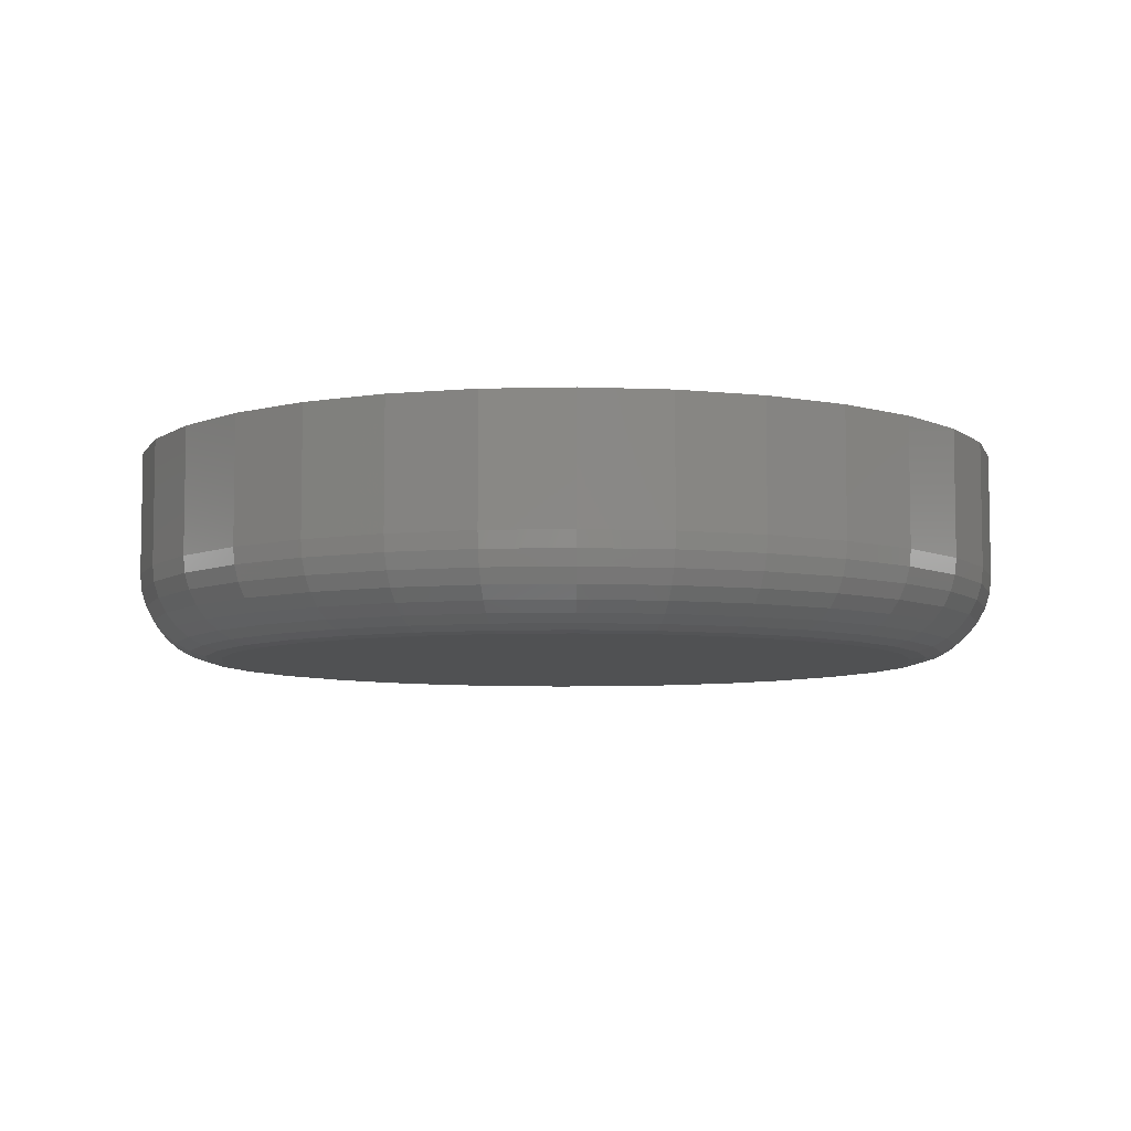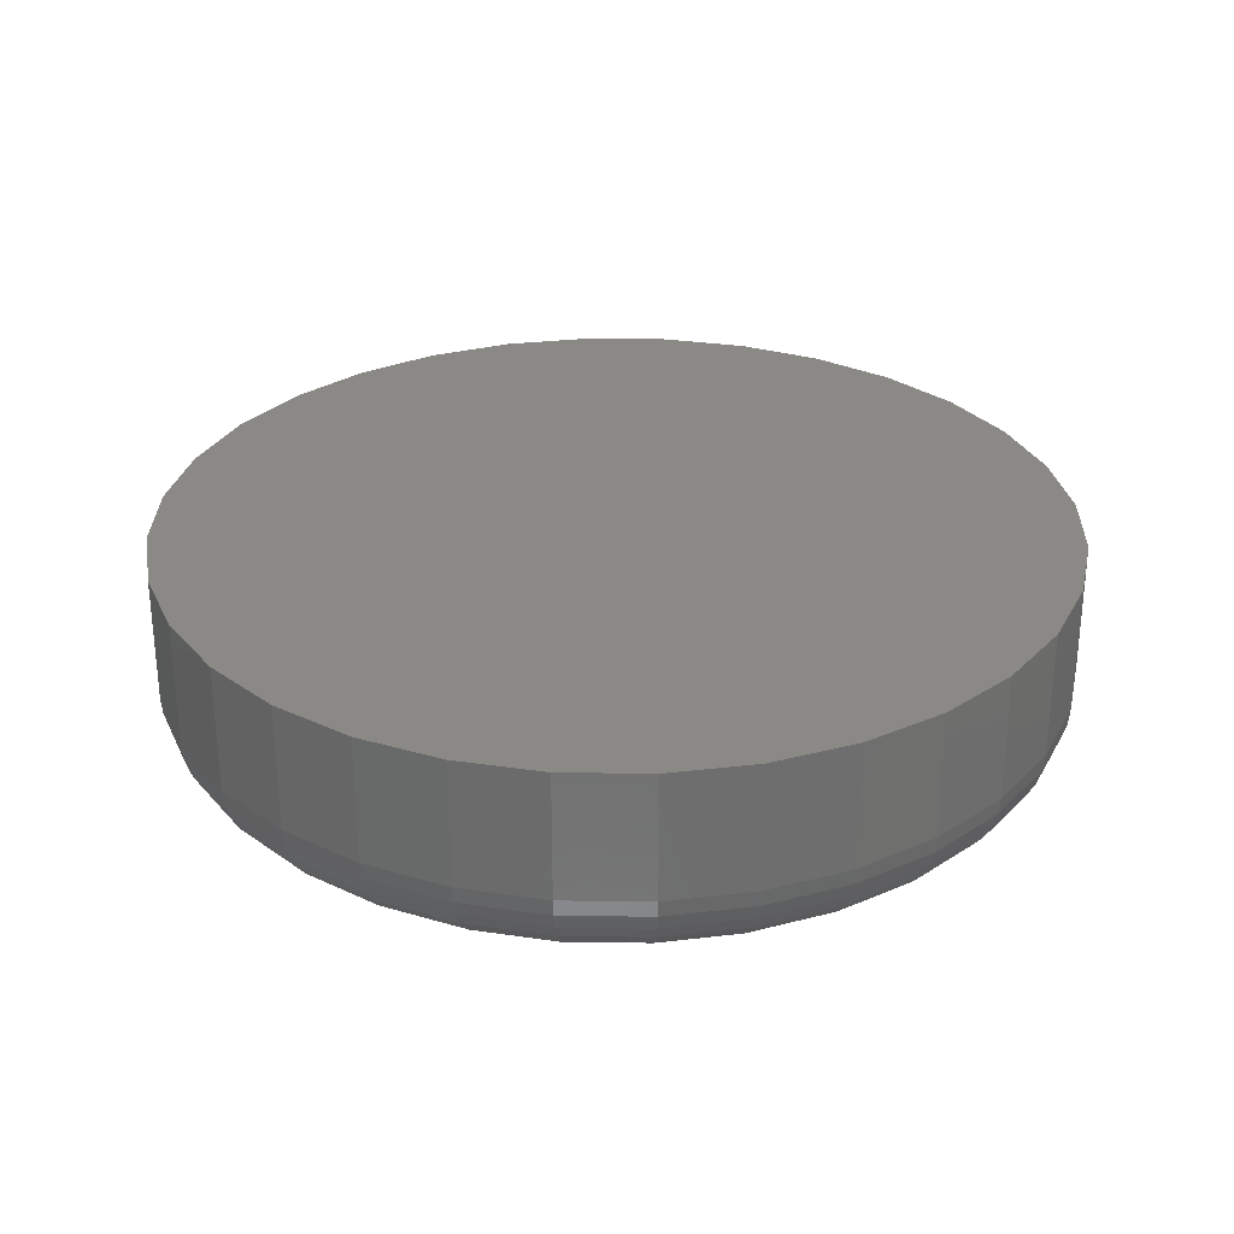
<metadata>
{"format":"stl","ext":"stl","renderer":"f3d","projection":"perspective","resolution":1024,"background":"white","views":[{"elev":-6.8,"azim":-46.3,"up":"+Z"},{"elev":29.3,"azim":-4.4,"up":"+Z"}]}
</metadata>
<code>
# stl→obj: 320 verts, 636 faces
v 0.5605 0.02237 -0.03906
v 0.5736 0.02108 -0.03906
v 0.5474 0.02108 -0.03906
v 0.5348 0.01725 -0.03906
v 0.5863 0.01725 -0.03906
v 0.5232 0.01103 -0.03906
v 0.5979 0.01103 -0.03906
v 0.513 0.002666 -0.03906
v 0.6081 0.002666 -0.03906
v 0.5046 -0.007528 -0.03906
v 0.6165 -0.007528 -0.03906
v 0.6081 -0.09247 -0.03906
v 0.513 -0.09247 -0.03906
v 0.6165 -0.08227 -0.03906
v 0.5232 -0.1008 -0.03906
v 0.5979 -0.1008 -0.03906
v 0.5348 -0.1071 -0.03906
v 0.5863 -0.1071 -0.03906
v 0.5474 -0.1109 -0.03906
v 0.5736 -0.1109 -0.03906
v 0.5605 -0.1122 -0.03906
v 0.5046 -0.08227 -0.03906
v 0.4984 -0.07064 -0.03906
v 0.6227 -0.07064 -0.03906
v 0.4945 -0.05802 -0.03906
v 0.6265 -0.05802 -0.03906
v 0.4933 -0.0449 -0.03906
v 0.6278 -0.0449 -0.03906
v 0.4945 -0.03178 -0.03906
v 0.6265 -0.03178 -0.03906
v 0.4984 -0.01916 -0.03906
v 0.6227 -0.01916 -0.03906
v 0.6434 -0.0449 -0.02344
v 0.6434 -0.0449 0
v 0.6418 -0.06107 -0.02344
v 0.6418 -0.06107 0
v 0.6371 -0.07662 -0.02344
v 0.6371 -0.07662 0
v 0.6295 -0.09096 -0.02344
v 0.6295 -0.09096 0
v 0.6191 -0.1035 -0.02344
v 0.6191 -0.1035 0
v 0.6066 -0.1138 -0.02344
v 0.6066 -0.1138 0
v 0.5922 -0.1215 -0.02344
v 0.5922 -0.1215 0
v 0.5767 -0.1262 -0.02344
v 0.5767 -0.1262 0
v 0.5605 -0.1278 -0.02344
v 0.5605 -0.1278 0
v 0.5444 -0.1262 -0.02344
v 0.5444 -0.1262 0
v 0.5288 -0.1215 -0.02344
v 0.5288 -0.1215 0
v 0.5145 -0.1138 -0.02344
v 0.5145 -0.1138 0
v 0.5019 -0.1035 -0.02344
v 0.5019 -0.1035 0
v 0.4916 -0.09096 -0.02344
v 0.4916 -0.09096 0
v 0.4839 -0.07662 -0.02344
v 0.4839 -0.07662 0
v 0.4792 -0.06107 -0.02344
v 0.4792 -0.06107 0
v 0.4776 -0.0449 -0.02344
v 0.4776 -0.0449 0
v 0.4792 -0.02873 -0.02344
v 0.4792 -0.02873 0
v 0.4839 -0.01318 -0.02344
v 0.4839 -0.01318 0
v 0.4916 0.001153 -0.02344
v 0.4916 0.001153 0
v 0.5019 0.01371 -0.02344
v 0.5019 0.01371 0
v 0.5145 0.02402 -0.02344
v 0.5145 0.02402 0
v 0.5288 0.03168 -0.02344
v 0.5288 0.03168 0
v 0.5444 0.0364 -0.02344
v 0.5444 0.0364 0
v 0.5605 0.03799 -0.02344
v 0.5605 0.03799 0
v 0.5767 0.0364 -0.02344
v 0.5767 0.0364 0
v 0.5922 0.03168 -0.02344
v 0.5922 0.03168 0
v 0.6066 0.02402 -0.02344
v 0.6066 0.02402 0
v 0.6191 0.01371 -0.02344
v 0.6191 0.01371 0
v 0.6295 0.001153 -0.02344
v 0.6295 0.001153 0
v 0.6371 -0.01318 -0.02344
v 0.6371 -0.01318 0
v 0.6418 -0.02873 -0.02344
v 0.6418 -0.02873 0
v 0.4779 -0.0449 -0.02649
v 0.4795 -0.02879 -0.02649
v 0.4788 -0.0449 -0.02942
v 0.4804 -0.02896 -0.02942
v 0.4803 -0.0449 -0.03212
v 0.4818 -0.02924 -0.03212
v 0.4822 -0.0449 -0.03449
v 0.4837 -0.02962 -0.03449
v 0.4846 -0.0449 -0.03643
v 0.486 -0.03008 -0.03643
v 0.4873 -0.0449 -0.03787
v 0.4887 -0.03061 -0.03787
v 0.4902 -0.0449 -0.03876
v 0.4916 -0.03118 -0.03876
v 0.6415 -0.02879 -0.02649
v 0.6431 -0.0449 -0.02649
v 0.6407 -0.02896 -0.02942
v 0.6422 -0.0449 -0.02942
v 0.6392 -0.02924 -0.03212
v 0.6408 -0.0449 -0.03212
v 0.6373 -0.02962 -0.03449
v 0.6388 -0.0449 -0.03449
v 0.635 -0.03008 -0.03643
v 0.6365 -0.0449 -0.03643
v 0.6324 -0.03061 -0.03787
v 0.6338 -0.0449 -0.03787
v 0.6295 -0.03118 -0.03876
v 0.6308 -0.0449 -0.03876
v 0.6368 -0.01329 -0.02649
v 0.636 -0.01363 -0.02942
v 0.6347 -0.01419 -0.03212
v 0.6329 -0.01493 -0.03449
v 0.6307 -0.01584 -0.03643
v 0.6282 -0.01687 -0.03787
v 0.6255 -0.01799 -0.03876
v 0.6292 0.0009857 -0.02649
v 0.6285 0.0004917 -0.02942
v 0.6273 -0.0003104 -0.03212
v 0.6256 -0.00139 -0.03449
v 0.6237 -0.002705 -0.03643
v 0.6214 -0.004206 -0.03787
v 0.619 -0.005835 -0.03876
v 0.6189 0.0135 -0.02649
v 0.6183 0.01287 -0.02942
v 0.6173 0.01185 -0.03212
v 0.6159 0.01048 -0.03449
v 0.6142 0.008804 -0.03643
v 0.6123 0.006894 -0.03787
v 0.6102 0.004821 -0.03876
v 0.6064 0.02377 -0.02649
v 0.6059 0.02303 -0.02942
v 0.6051 0.02183 -0.03212
v 0.604 0.02022 -0.03449
v 0.6027 0.01825 -0.03643
v 0.6012 0.016 -0.03787
v 0.5996 0.01357 -0.03876
v 0.5921 0.03141 -0.02649
v 0.5918 0.03058 -0.02942
v 0.5912 0.02925 -0.03212
v 0.5905 0.02746 -0.03449
v 0.5896 0.02527 -0.03643
v 0.5886 0.02277 -0.03787
v 0.5874 0.02006 -0.03876
v 0.5766 0.03611 -0.02649
v 0.5765 0.03523 -0.02942
v 0.5762 0.03382 -0.03212
v 0.5758 0.03191 -0.03449
v 0.5753 0.02959 -0.03643
v 0.5748 0.02694 -0.03787
v 0.5742 0.02407 -0.03876
v 0.5605 0.03769 -0.02649
v 0.5605 0.0368 -0.02942
v 0.5605 0.03536 -0.03212
v 0.5605 0.03342 -0.03449
v 0.5605 0.03105 -0.03643
v 0.5605 0.02835 -0.03787
v 0.5605 0.02542 -0.03876
v 0.5444 0.03611 -0.02649
v 0.5446 0.03523 -0.02942
v 0.5449 0.03382 -0.03212
v 0.5452 0.03191 -0.03449
v 0.5457 0.02959 -0.03643
v 0.5462 0.02694 -0.03787
v 0.5468 0.02407 -0.03876
v 0.5289 0.03141 -0.02649
v 0.5293 0.03058 -0.02942
v 0.5298 0.02925 -0.03212
v 0.5306 0.02746 -0.03449
v 0.5315 0.02527 -0.03643
v 0.5325 0.02277 -0.03787
v 0.5336 0.02006 -0.03876
v 0.5146 0.02377 -0.02649
v 0.5151 0.02303 -0.02942
v 0.5159 0.02183 -0.03212
v 0.517 0.02022 -0.03449
v 0.5183 0.01825 -0.03643
v 0.5198 0.016 -0.03787
v 0.5215 0.01357 -0.03876
v 0.5021 0.0135 -0.02649
v 0.5028 0.01287 -0.02942
v 0.5038 0.01185 -0.03212
v 0.5051 0.01048 -0.03449
v 0.5068 0.008804 -0.03643
v 0.5087 0.006894 -0.03787
v 0.5108 0.004821 -0.03876
v 0.4919 0.0009857 -0.02649
v 0.4926 0.0004917 -0.02942
v 0.4938 -0.0003104 -0.03212
v 0.4954 -0.00139 -0.03449
v 0.4974 -0.002705 -0.03643
v 0.4996 -0.004206 -0.03787
v 0.5021 -0.005835 -0.03876
v 0.4842 -0.01329 -0.02649
v 0.485 -0.01363 -0.02942
v 0.4864 -0.01419 -0.03212
v 0.4882 -0.01493 -0.03449
v 0.4904 -0.01584 -0.03643
v 0.4929 -0.01687 -0.03787
v 0.4956 -0.01799 -0.03876
v 0.6415 -0.06101 -0.02649
v 0.6407 -0.06084 -0.02942
v 0.6392 -0.06056 -0.03212
v 0.6373 -0.06018 -0.03449
v 0.635 -0.05972 -0.03643
v 0.6324 -0.05919 -0.03787
v 0.6295 -0.05862 -0.03876
v 0.4795 -0.06101 -0.02649
v 0.4804 -0.06084 -0.02942
v 0.4818 -0.06056 -0.03212
v 0.4837 -0.06018 -0.03449
v 0.486 -0.05972 -0.03643
v 0.4887 -0.05919 -0.03787
v 0.4916 -0.05862 -0.03876
v 0.4842 -0.07651 -0.02649
v 0.485 -0.07617 -0.02942
v 0.4864 -0.07562 -0.03212
v 0.4882 -0.07487 -0.03449
v 0.4904 -0.07397 -0.03643
v 0.4929 -0.07293 -0.03787
v 0.4956 -0.07181 -0.03876
v 0.4919 -0.09079 -0.02649
v 0.4926 -0.09029 -0.02942
v 0.4938 -0.08949 -0.03212
v 0.4954 -0.08841 -0.03449
v 0.4974 -0.0871 -0.03643
v 0.4996 -0.0856 -0.03787
v 0.5021 -0.08397 -0.03876
v 0.5021 -0.1033 -0.02649
v 0.5028 -0.1027 -0.02942
v 0.5038 -0.1017 -0.03212
v 0.5051 -0.1003 -0.03449
v 0.5068 -0.09861 -0.03643
v 0.5087 -0.0967 -0.03787
v 0.5108 -0.09462 -0.03876
v 0.5146 -0.1136 -0.02649
v 0.5151 -0.1128 -0.02942
v 0.5159 -0.1116 -0.03212
v 0.517 -0.11 -0.03449
v 0.5183 -0.1081 -0.03643
v 0.5198 -0.1058 -0.03787
v 0.5215 -0.1034 -0.03876
v 0.5289 -0.1212 -0.02649
v 0.5293 -0.1204 -0.02942
v 0.5298 -0.1191 -0.03212
v 0.5306 -0.1173 -0.03449
v 0.5315 -0.1151 -0.03643
v 0.5325 -0.1126 -0.03787
v 0.5336 -0.1099 -0.03876
v 0.5444 -0.1259 -0.02649
v 0.5446 -0.125 -0.02942
v 0.5449 -0.1236 -0.03212
v 0.5452 -0.1217 -0.03449
v 0.5457 -0.1194 -0.03643
v 0.5462 -0.1167 -0.03787
v 0.5468 -0.1139 -0.03876
v 0.5605 -0.1275 -0.02649
v 0.5605 -0.1266 -0.02942
v 0.5605 -0.1252 -0.03212
v 0.5605 -0.1232 -0.03449
v 0.5605 -0.1209 -0.03643
v 0.5605 -0.1182 -0.03787
v 0.5605 -0.1152 -0.03876
v 0.5766 -0.1259 -0.02649
v 0.5765 -0.125 -0.02942
v 0.5762 -0.1236 -0.03212
v 0.5758 -0.1217 -0.03449
v 0.5753 -0.1194 -0.03643
v 0.5748 -0.1167 -0.03787
v 0.5742 -0.1139 -0.03876
v 0.5921 -0.1212 -0.02649
v 0.5918 -0.1204 -0.02942
v 0.5912 -0.1191 -0.03212
v 0.5905 -0.1173 -0.03449
v 0.5896 -0.1151 -0.03643
v 0.5886 -0.1126 -0.03787
v 0.5874 -0.1099 -0.03876
v 0.6064 -0.1136 -0.02649
v 0.6059 -0.1128 -0.02942
v 0.6051 -0.1116 -0.03212
v 0.604 -0.11 -0.03449
v 0.6027 -0.1081 -0.03643
v 0.6012 -0.1058 -0.03787
v 0.5996 -0.1034 -0.03876
v 0.6189 -0.1033 -0.02649
v 0.6183 -0.1027 -0.02942
v 0.6173 -0.1017 -0.03212
v 0.6159 -0.1003 -0.03449
v 0.6142 -0.09861 -0.03643
v 0.6123 -0.0967 -0.03787
v 0.6102 -0.09462 -0.03876
v 0.6292 -0.09079 -0.02649
v 0.6285 -0.09029 -0.02942
v 0.6273 -0.08949 -0.03212
v 0.6256 -0.08841 -0.03449
v 0.6237 -0.0871 -0.03643
v 0.6214 -0.0856 -0.03787
v 0.619 -0.08397 -0.03876
v 0.6368 -0.07651 -0.02649
v 0.636 -0.07617 -0.02942
v 0.6347 -0.07562 -0.03212
v 0.6329 -0.07487 -0.03449
v 0.6307 -0.07397 -0.03643
v 0.6282 -0.07293 -0.03787
v 0.6255 -0.07181 -0.03876
f 1 2 3
f 4 3 2
f 5 4 2
f 6 4 5
f 7 6 5
f 8 6 7
f 9 8 7
f 10 8 9
f 11 10 9
f 12 13 14
f 15 13 12
f 16 15 12
f 17 15 16
f 18 17 16
f 19 17 18
f 20 19 18
f 21 19 20
f 13 22 14
f 14 22 23
f 14 23 24
f 24 23 25
f 24 25 26
f 26 25 27
f 26 27 28
f 28 27 29
f 28 29 30
f 30 29 31
f 30 31 32
f 32 31 10
f 32 10 11
f 33 34 35
f 35 34 36
f 35 36 37
f 37 36 38
f 37 38 39
f 39 38 40
f 39 40 41
f 41 40 42
f 41 42 43
f 43 42 44
f 43 44 45
f 45 44 46
f 45 46 47
f 47 46 48
f 47 48 49
f 49 48 50
f 49 50 51
f 51 50 52
f 51 52 53
f 53 52 54
f 53 54 55
f 55 54 56
f 55 56 57
f 57 56 58
f 57 58 59
f 59 58 60
f 59 60 61
f 61 60 62
f 61 62 63
f 63 62 64
f 63 64 65
f 65 64 66
f 65 66 67
f 67 66 68
f 67 68 69
f 69 68 70
f 69 70 71
f 71 70 72
f 71 72 73
f 73 72 74
f 73 74 75
f 75 74 76
f 75 76 77
f 77 76 78
f 77 78 79
f 79 78 80
f 79 80 81
f 81 80 82
f 81 82 83
f 83 82 84
f 83 84 85
f 85 84 86
f 85 86 87
f 87 86 88
f 87 88 89
f 89 88 90
f 89 90 91
f 91 90 92
f 91 92 93
f 93 92 94
f 93 94 95
f 95 94 96
f 95 96 33
f 33 96 34
f 65 67 97
f 97 67 98
f 97 98 99
f 99 98 100
f 99 100 101
f 101 100 102
f 101 102 103
f 103 102 104
f 103 104 105
f 105 104 106
f 105 106 107
f 107 106 108
f 107 108 109
f 109 108 110
f 109 110 27
f 27 110 29
f 95 33 111
f 111 33 112
f 111 112 113
f 113 112 114
f 113 114 115
f 115 114 116
f 115 116 117
f 117 116 118
f 117 118 119
f 119 118 120
f 119 120 121
f 121 120 122
f 121 122 123
f 123 122 124
f 123 124 30
f 30 124 28
f 93 95 125
f 125 95 111
f 125 111 126
f 126 111 113
f 126 113 127
f 127 113 115
f 127 115 128
f 128 115 117
f 128 117 129
f 129 117 119
f 129 119 130
f 130 119 121
f 130 121 131
f 131 121 123
f 131 123 32
f 32 123 30
f 91 93 132
f 132 93 125
f 132 125 133
f 133 125 126
f 133 126 134
f 134 126 127
f 134 127 135
f 135 127 128
f 135 128 136
f 136 128 129
f 136 129 137
f 137 129 130
f 137 130 138
f 138 130 131
f 138 131 11
f 11 131 32
f 89 91 139
f 139 91 132
f 139 132 140
f 140 132 133
f 140 133 141
f 141 133 134
f 141 134 142
f 142 134 135
f 142 135 143
f 143 135 136
f 143 136 144
f 144 136 137
f 144 137 145
f 145 137 138
f 145 138 9
f 9 138 11
f 87 89 146
f 146 89 139
f 146 139 147
f 147 139 140
f 147 140 148
f 148 140 141
f 148 141 149
f 149 141 142
f 149 142 150
f 150 142 143
f 150 143 151
f 151 143 144
f 151 144 152
f 152 144 145
f 152 145 7
f 7 145 9
f 85 87 153
f 153 87 146
f 153 146 154
f 154 146 147
f 154 147 155
f 155 147 148
f 155 148 156
f 156 148 149
f 156 149 157
f 157 149 150
f 157 150 158
f 158 150 151
f 158 151 159
f 159 151 152
f 159 152 5
f 5 152 7
f 83 85 160
f 160 85 153
f 160 153 161
f 161 153 154
f 161 154 162
f 162 154 155
f 162 155 163
f 163 155 156
f 163 156 164
f 164 156 157
f 164 157 165
f 165 157 158
f 165 158 166
f 166 158 159
f 166 159 2
f 2 159 5
f 81 83 167
f 167 83 160
f 167 160 168
f 168 160 161
f 168 161 169
f 169 161 162
f 169 162 170
f 170 162 163
f 170 163 171
f 171 163 164
f 171 164 172
f 172 164 165
f 172 165 173
f 173 165 166
f 173 166 1
f 1 166 2
f 79 81 174
f 174 81 167
f 174 167 175
f 175 167 168
f 175 168 176
f 176 168 169
f 176 169 177
f 177 169 170
f 177 170 178
f 178 170 171
f 178 171 179
f 179 171 172
f 179 172 180
f 180 172 173
f 180 173 3
f 3 173 1
f 77 79 181
f 181 79 174
f 181 174 182
f 182 174 175
f 182 175 183
f 183 175 176
f 183 176 184
f 184 176 177
f 184 177 185
f 185 177 178
f 185 178 186
f 186 178 179
f 186 179 187
f 187 179 180
f 187 180 4
f 4 180 3
f 75 77 188
f 188 77 181
f 188 181 189
f 189 181 182
f 189 182 190
f 190 182 183
f 190 183 191
f 191 183 184
f 191 184 192
f 192 184 185
f 192 185 193
f 193 185 186
f 193 186 194
f 194 186 187
f 194 187 6
f 6 187 4
f 73 75 195
f 195 75 188
f 195 188 196
f 196 188 189
f 196 189 197
f 197 189 190
f 197 190 198
f 198 190 191
f 198 191 199
f 199 191 192
f 199 192 200
f 200 192 193
f 200 193 201
f 201 193 194
f 201 194 8
f 8 194 6
f 71 73 202
f 202 73 195
f 202 195 203
f 203 195 196
f 203 196 204
f 204 196 197
f 204 197 205
f 205 197 198
f 205 198 206
f 206 198 199
f 206 199 207
f 207 199 200
f 207 200 208
f 208 200 201
f 208 201 10
f 10 201 8
f 69 71 209
f 209 71 202
f 209 202 210
f 210 202 203
f 210 203 211
f 211 203 204
f 211 204 212
f 212 204 205
f 212 205 213
f 213 205 206
f 213 206 214
f 214 206 207
f 214 207 215
f 215 207 208
f 215 208 31
f 31 208 10
f 67 69 98
f 98 69 209
f 98 209 100
f 100 209 210
f 100 210 102
f 102 210 211
f 102 211 104
f 104 211 212
f 104 212 106
f 106 212 213
f 106 213 108
f 108 213 214
f 108 214 110
f 110 214 215
f 110 215 29
f 29 215 31
f 33 35 112
f 112 35 216
f 112 216 114
f 114 216 217
f 114 217 116
f 116 217 218
f 116 218 118
f 118 218 219
f 118 219 120
f 120 219 220
f 120 220 122
f 122 220 221
f 122 221 124
f 124 221 222
f 124 222 28
f 28 222 26
f 63 65 223
f 223 65 97
f 223 97 224
f 224 97 99
f 224 99 225
f 225 99 101
f 225 101 226
f 226 101 103
f 226 103 227
f 227 103 105
f 227 105 228
f 228 105 107
f 228 107 229
f 229 107 109
f 229 109 25
f 25 109 27
f 61 63 230
f 230 63 223
f 230 223 231
f 231 223 224
f 231 224 232
f 232 224 225
f 232 225 233
f 233 225 226
f 233 226 234
f 234 226 227
f 234 227 235
f 235 227 228
f 235 228 236
f 236 228 229
f 236 229 23
f 23 229 25
f 59 61 237
f 237 61 230
f 237 230 238
f 238 230 231
f 238 231 239
f 239 231 232
f 239 232 240
f 240 232 233
f 240 233 241
f 241 233 234
f 241 234 242
f 242 234 235
f 242 235 243
f 243 235 236
f 243 236 22
f 22 236 23
f 57 59 244
f 244 59 237
f 244 237 245
f 245 237 238
f 245 238 246
f 246 238 239
f 246 239 247
f 247 239 240
f 247 240 248
f 248 240 241
f 248 241 249
f 249 241 242
f 249 242 250
f 250 242 243
f 250 243 13
f 13 243 22
f 55 57 251
f 251 57 244
f 251 244 252
f 252 244 245
f 252 245 253
f 253 245 246
f 253 246 254
f 254 246 247
f 254 247 255
f 255 247 248
f 255 248 256
f 256 248 249
f 256 249 257
f 257 249 250
f 257 250 15
f 15 250 13
f 53 55 258
f 258 55 251
f 258 251 259
f 259 251 252
f 259 252 260
f 260 252 253
f 260 253 261
f 261 253 254
f 261 254 262
f 262 254 255
f 262 255 263
f 263 255 256
f 263 256 264
f 264 256 257
f 264 257 17
f 17 257 15
f 51 53 265
f 265 53 258
f 265 258 266
f 266 258 259
f 266 259 267
f 267 259 260
f 267 260 268
f 268 260 261
f 268 261 269
f 269 261 262
f 269 262 270
f 270 262 263
f 270 263 271
f 271 263 264
f 271 264 19
f 19 264 17
f 49 51 272
f 272 51 265
f 272 265 273
f 273 265 266
f 273 266 274
f 274 266 267
f 274 267 275
f 275 267 268
f 275 268 276
f 276 268 269
f 276 269 277
f 277 269 270
f 277 270 278
f 278 270 271
f 278 271 21
f 21 271 19
f 47 49 279
f 279 49 272
f 279 272 280
f 280 272 273
f 280 273 281
f 281 273 274
f 281 274 282
f 282 274 275
f 282 275 283
f 283 275 276
f 283 276 284
f 284 276 277
f 284 277 285
f 285 277 278
f 285 278 20
f 20 278 21
f 45 47 286
f 286 47 279
f 286 279 287
f 287 279 280
f 287 280 288
f 288 280 281
f 288 281 289
f 289 281 282
f 289 282 290
f 290 282 283
f 290 283 291
f 291 283 284
f 291 284 292
f 292 284 285
f 292 285 18
f 18 285 20
f 43 45 293
f 293 45 286
f 293 286 294
f 294 286 287
f 294 287 295
f 295 287 288
f 295 288 296
f 296 288 289
f 296 289 297
f 297 289 290
f 297 290 298
f 298 290 291
f 298 291 299
f 299 291 292
f 299 292 16
f 16 292 18
f 41 43 300
f 300 43 293
f 300 293 301
f 301 293 294
f 301 294 302
f 302 294 295
f 302 295 303
f 303 295 296
f 303 296 304
f 304 296 297
f 304 297 305
f 305 297 298
f 305 298 306
f 306 298 299
f 306 299 12
f 12 299 16
f 39 41 307
f 307 41 300
f 307 300 308
f 308 300 301
f 308 301 309
f 309 301 302
f 309 302 310
f 310 302 303
f 310 303 311
f 311 303 304
f 311 304 312
f 312 304 305
f 312 305 313
f 313 305 306
f 313 306 14
f 14 306 12
f 37 39 314
f 314 39 307
f 314 307 315
f 315 307 308
f 315 308 316
f 316 308 309
f 316 309 317
f 317 309 310
f 317 310 318
f 318 310 311
f 318 311 319
f 319 311 312
f 319 312 320
f 320 312 313
f 320 313 24
f 24 313 14
f 35 37 216
f 216 37 314
f 216 314 217
f 217 314 315
f 217 315 218
f 218 315 316
f 218 316 219
f 219 316 317
f 219 317 220
f 220 317 318
f 220 318 221
f 221 318 319
f 221 319 222
f 222 319 320
f 222 320 26
f 26 320 24
f 80 84 82
f 84 80 78
f 84 78 86
f 86 78 76
f 86 76 88
f 88 76 74
f 88 74 90
f 42 56 44
f 44 56 54
f 44 54 46
f 46 54 52
f 46 52 48
f 48 52 50
f 90 74 92
f 92 74 72
f 92 72 94
f 94 72 70
f 94 70 96
f 96 70 68
f 96 68 34
f 34 68 66
f 34 66 36
f 36 66 64
f 36 64 38
f 38 64 62
f 38 62 40
f 40 62 60
f 40 60 42
f 42 60 58
f 42 58 56

</code>
